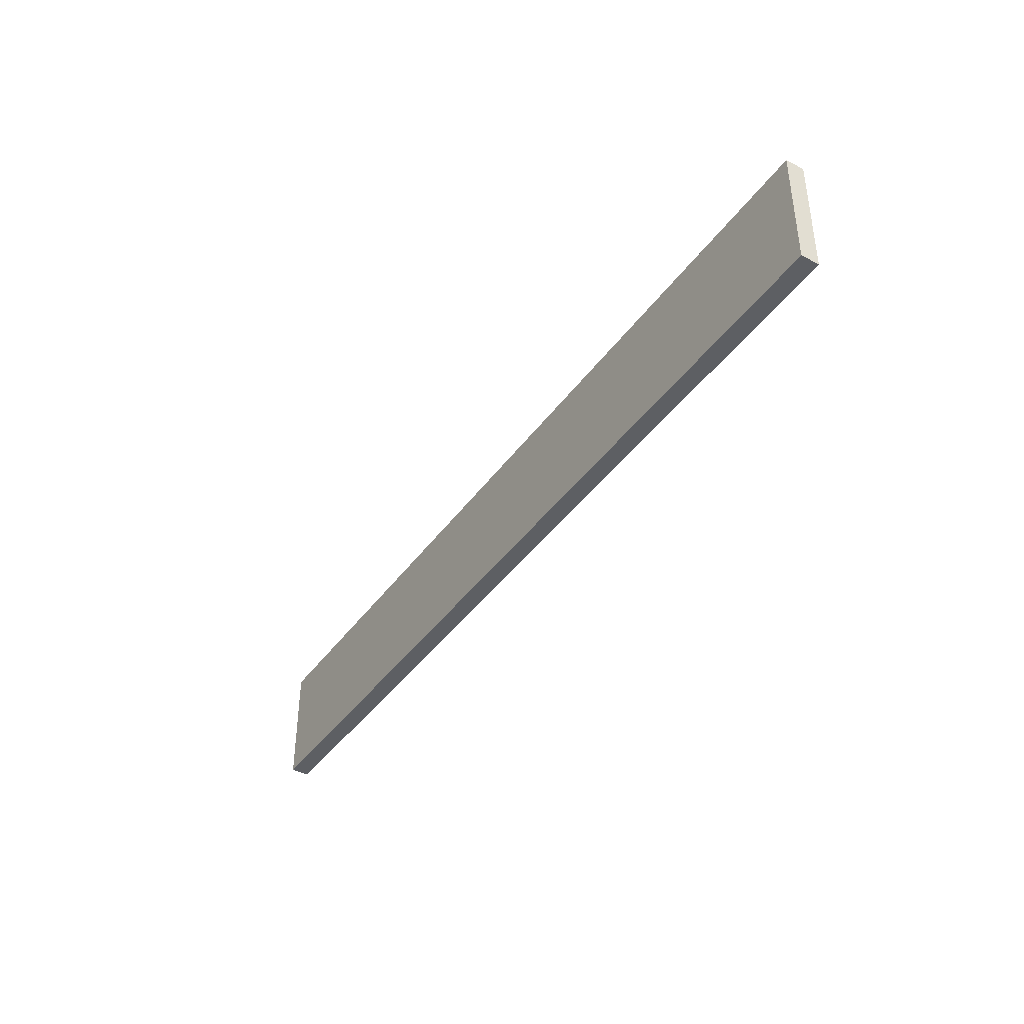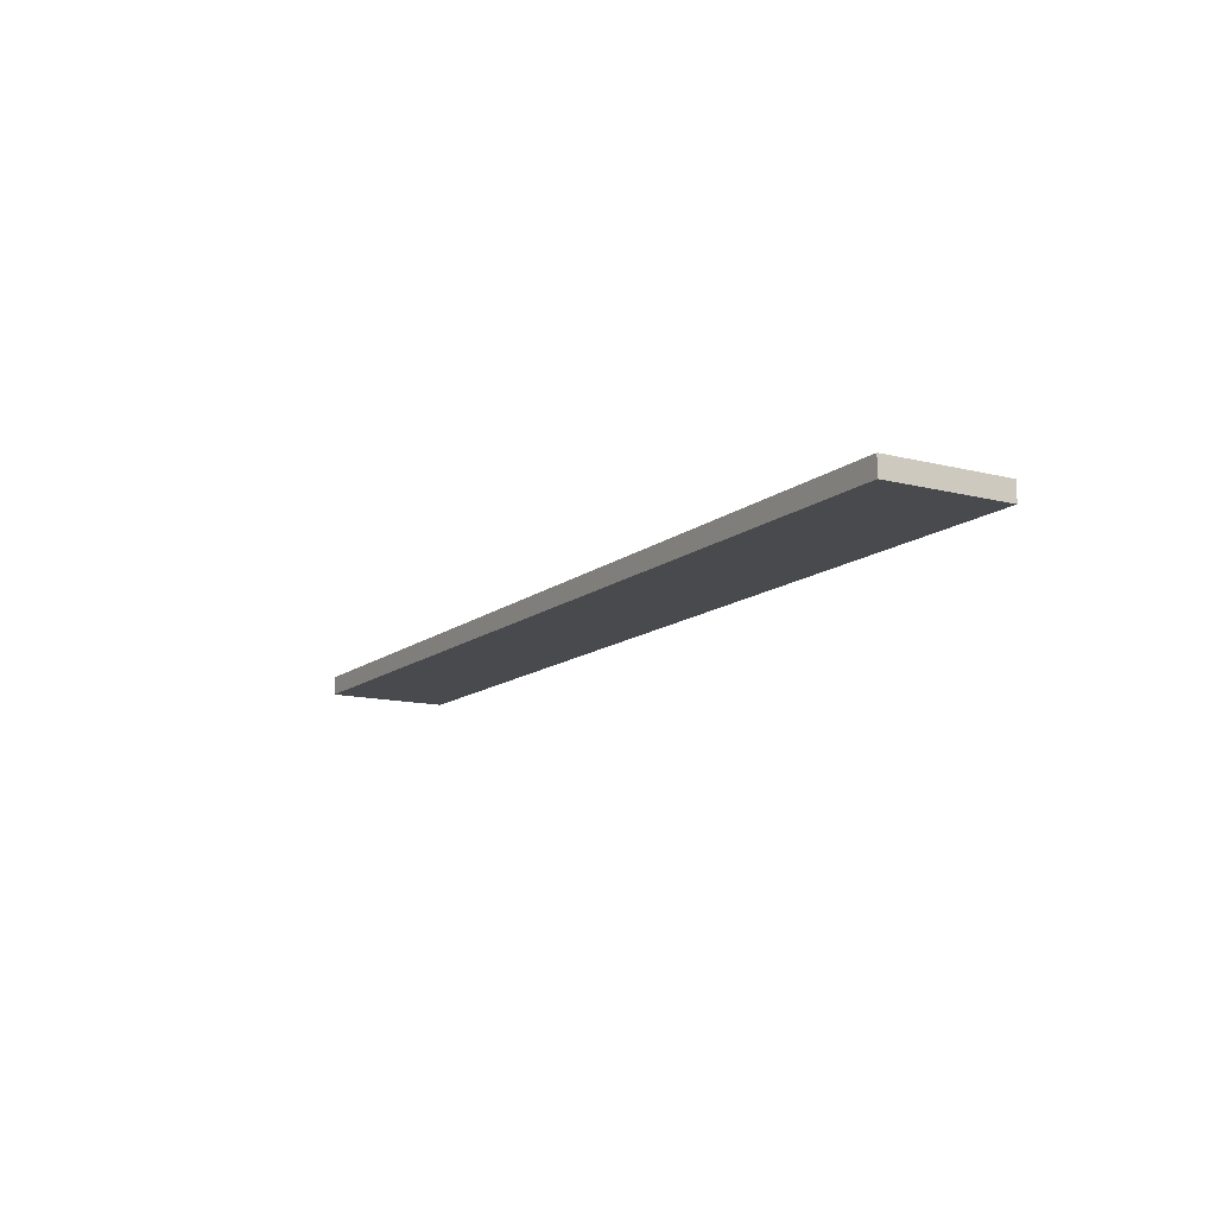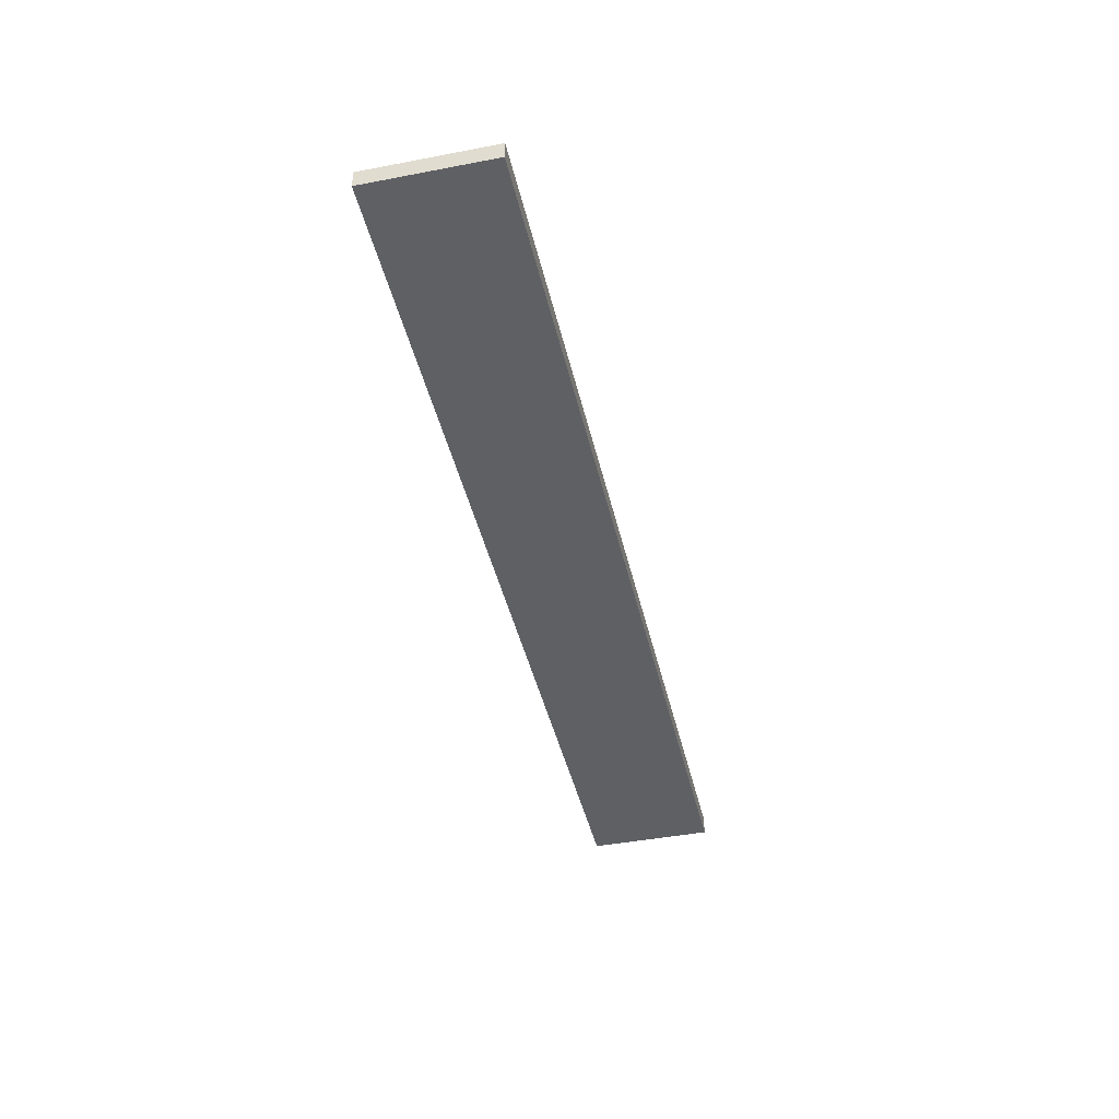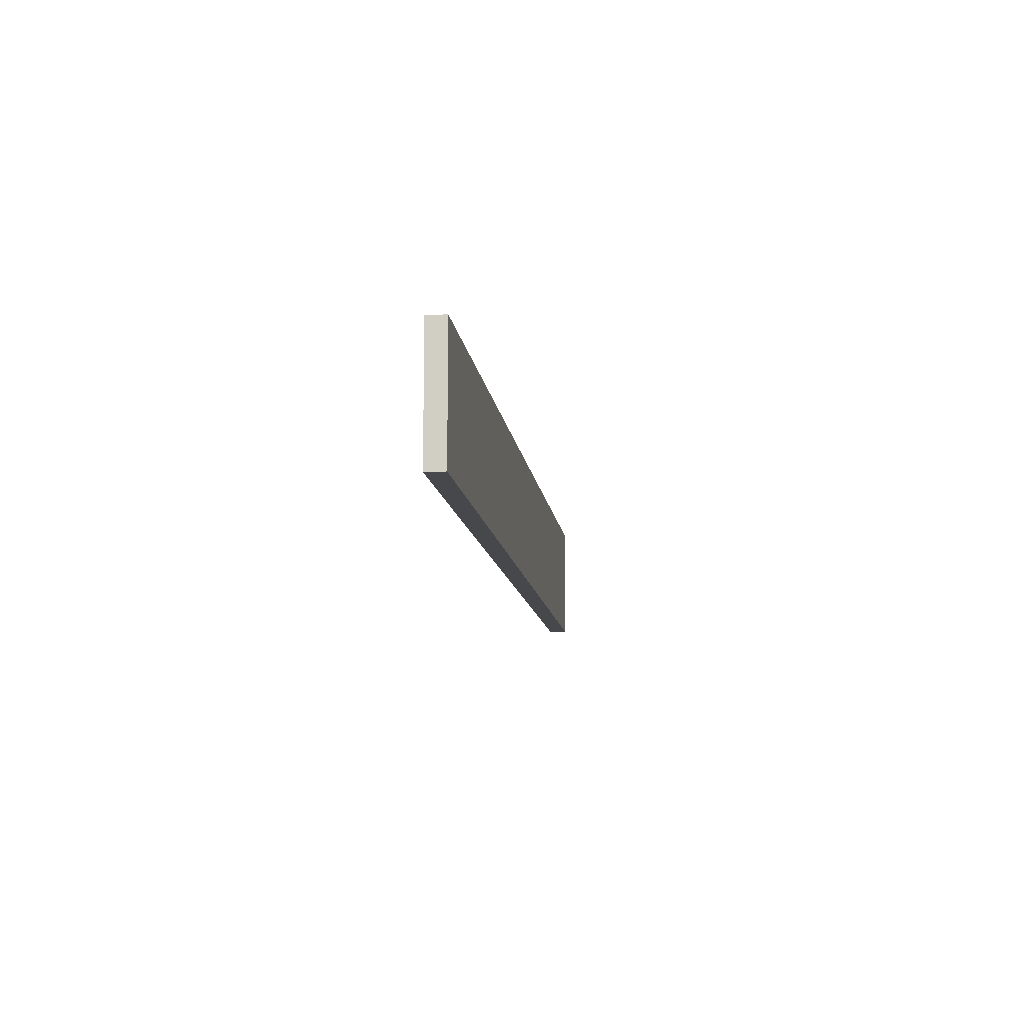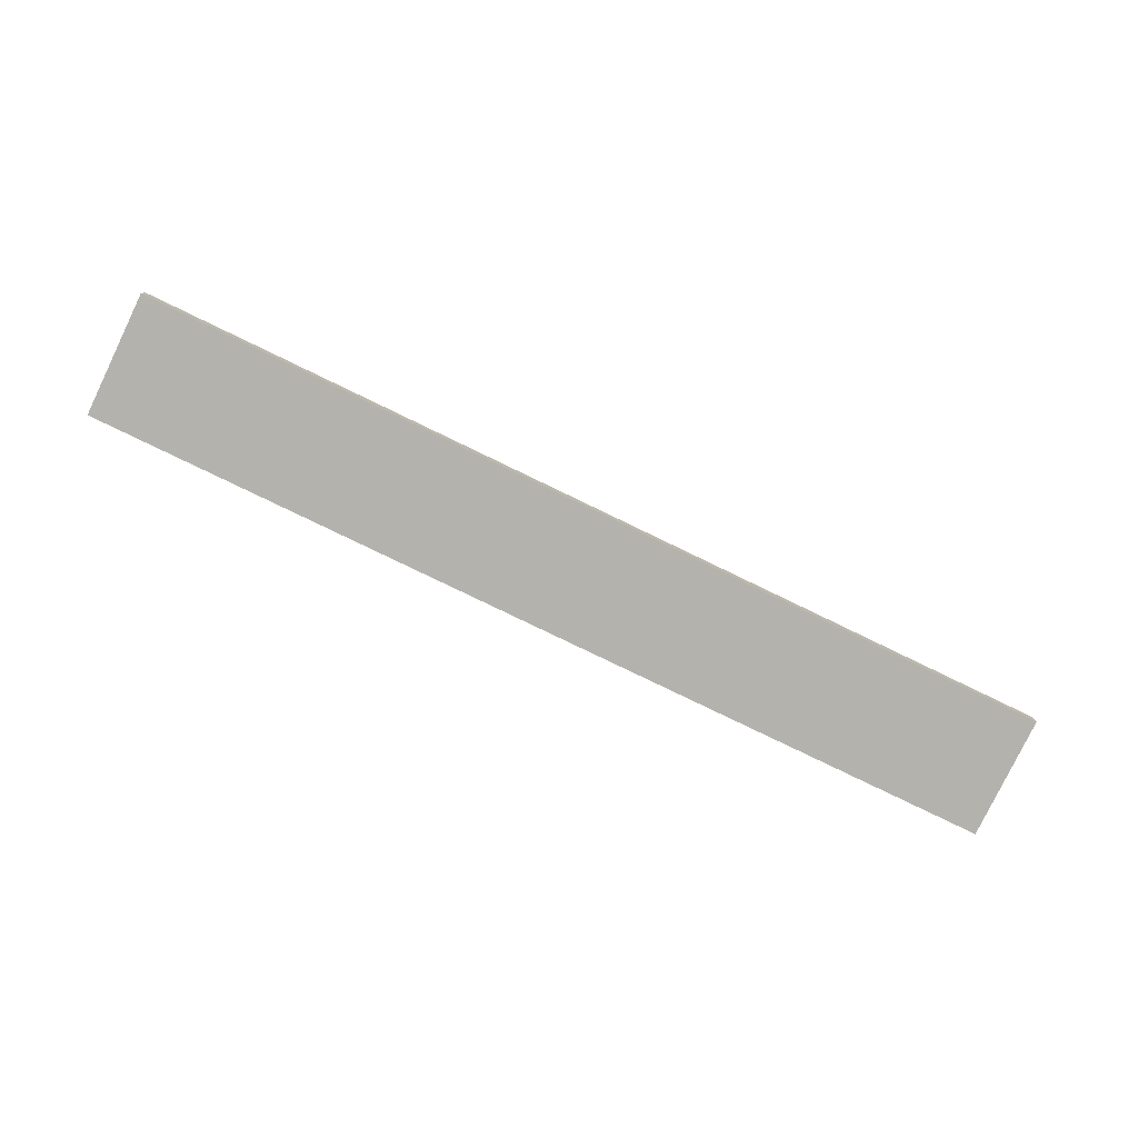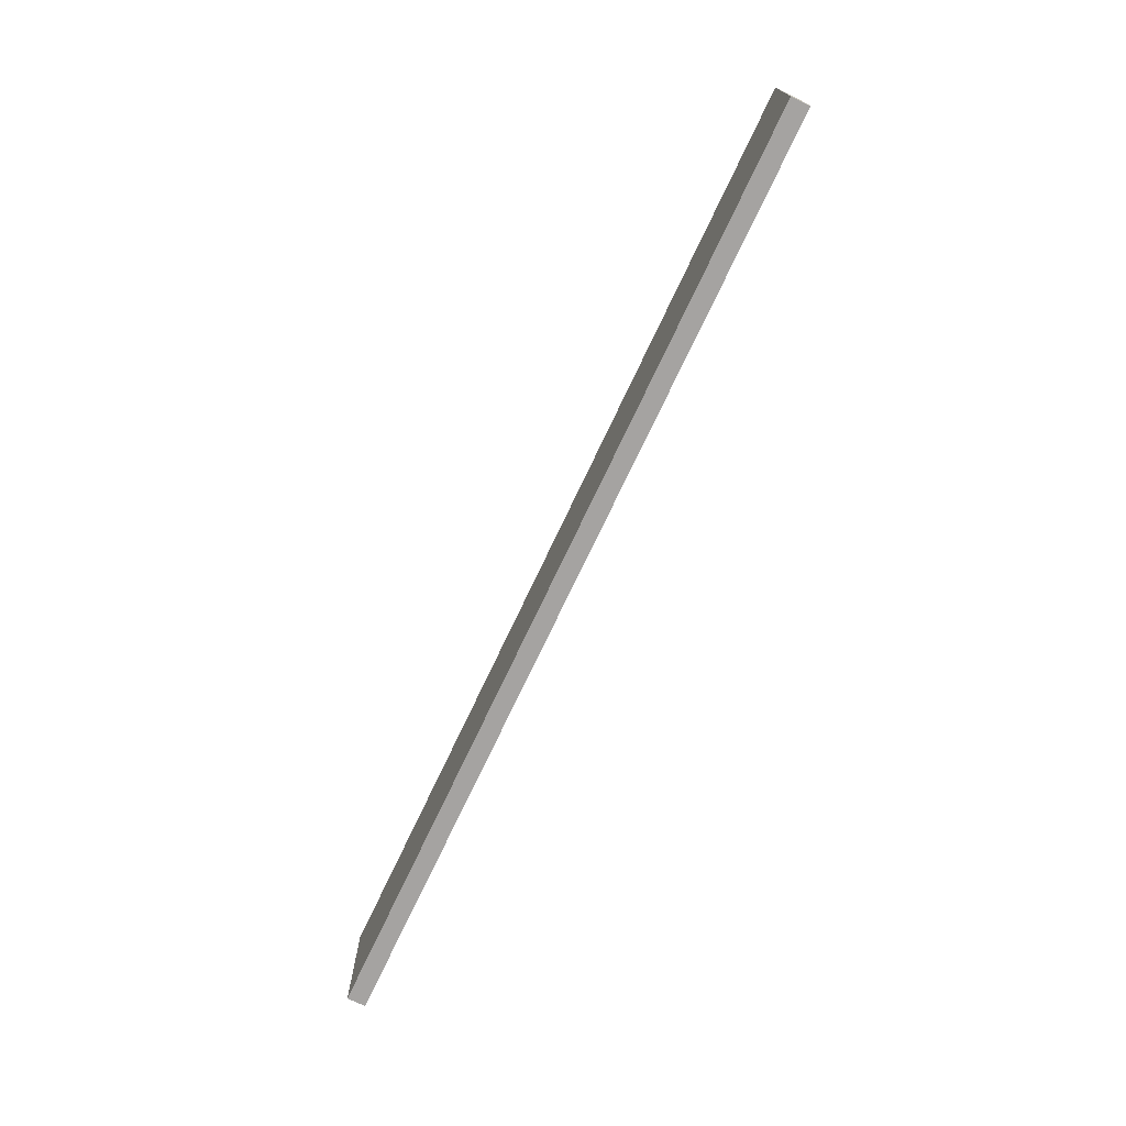
<metadata>
{"format":"obj","ext":"obj","renderer":"f3d","projection":"perspective","resolution":1024,"background":"white","views":[{"elev":-40.4,"azim":58.0,"up":"+Z"},{"elev":-12.9,"azim":59.5,"up":"+Y"},{"elev":-43.1,"azim":-77.2,"up":"+Y"},{"elev":-11.4,"azim":97.2,"up":"+Z"},{"elev":-79.5,"azim":-25.8,"up":"+Y"},{"elev":-73.1,"azim":-115.2,"up":"+Z"}]}
</metadata>
<code>
g Mesh1 Model
v 15 0 -2
v 15 0 -0
v 0 0 -0
v 0 0 -2
f 1 2 3 4
v 15 0.3 -2
v 15 0.3 -1.798
v 15 0.3 -0.205
v 15 0.3 -0
f 2 1 5 6 7 8
v 0 0.3 -2
f 1 4 9 5
v 0 0.3 -0
v 0 0.3 -0.205
v 0 0.3 -1.798
f 4 3 10 11 12 9
f 3 2 8 10
f 8 7 11 10
f 7 6 12 11
f 9 12 6 5

</code>
